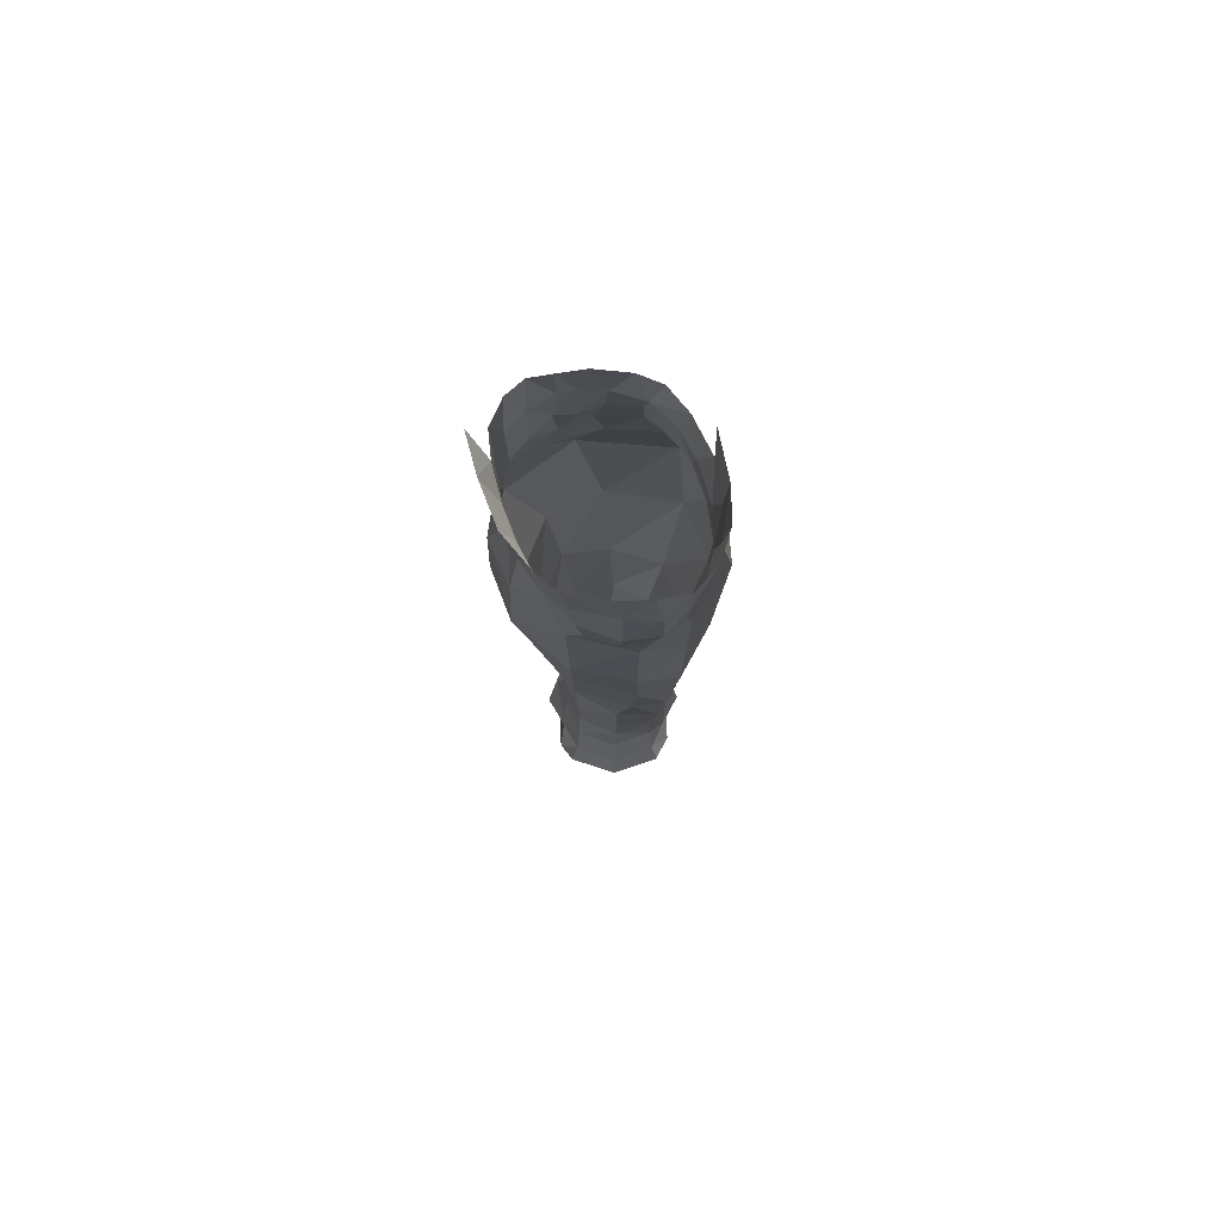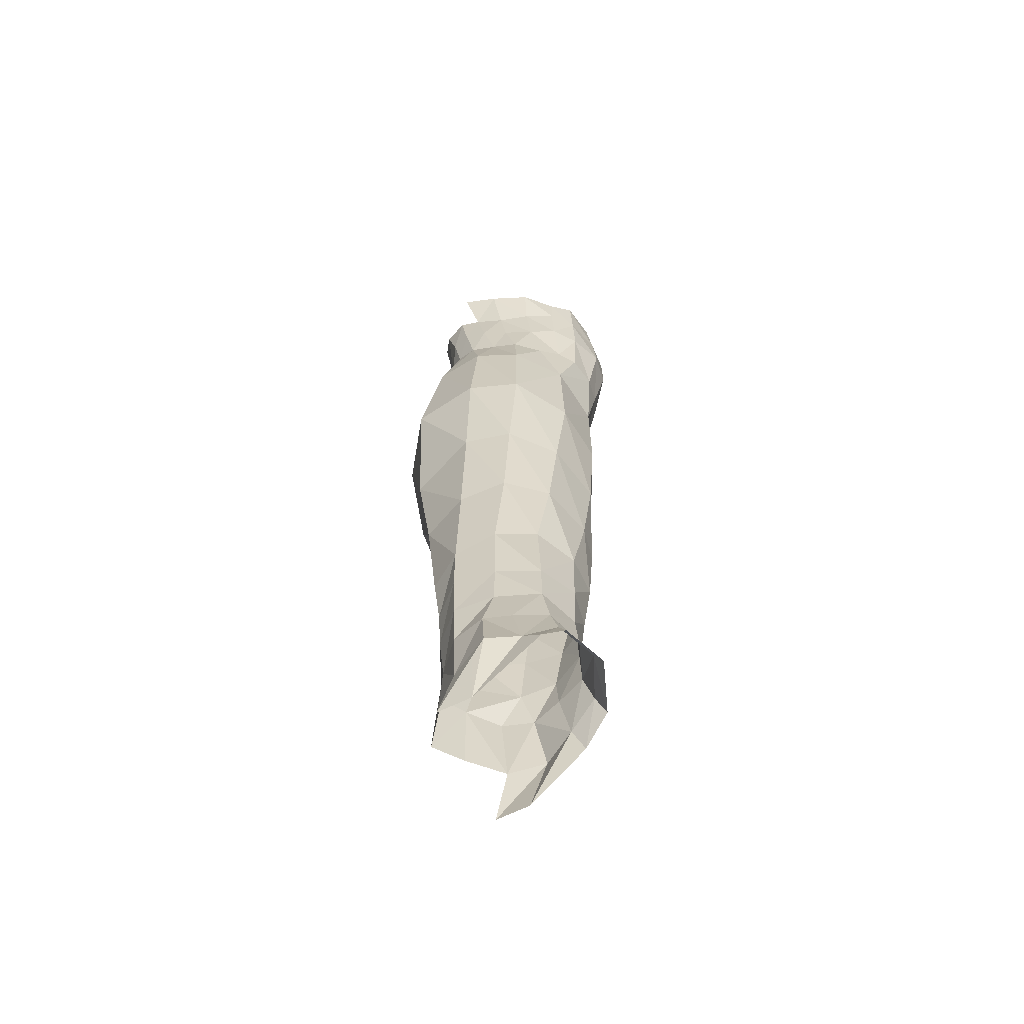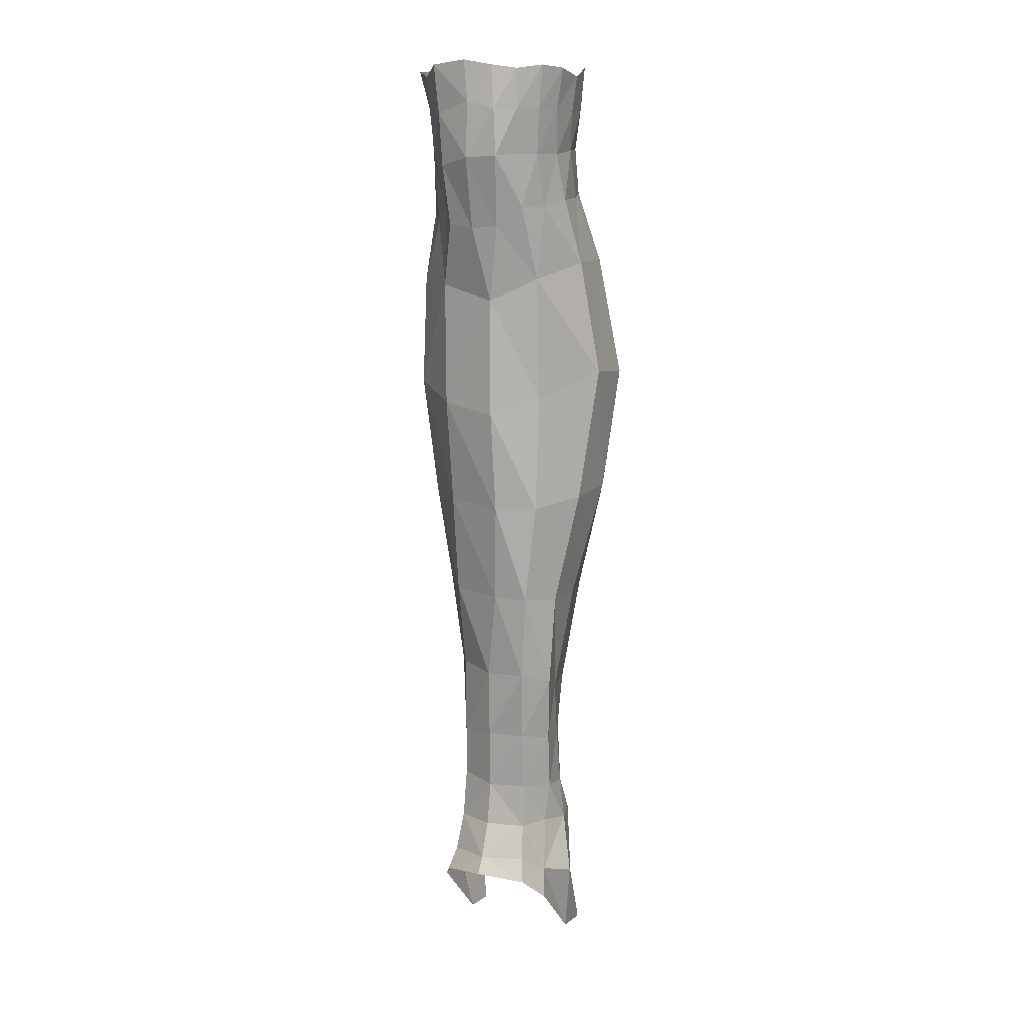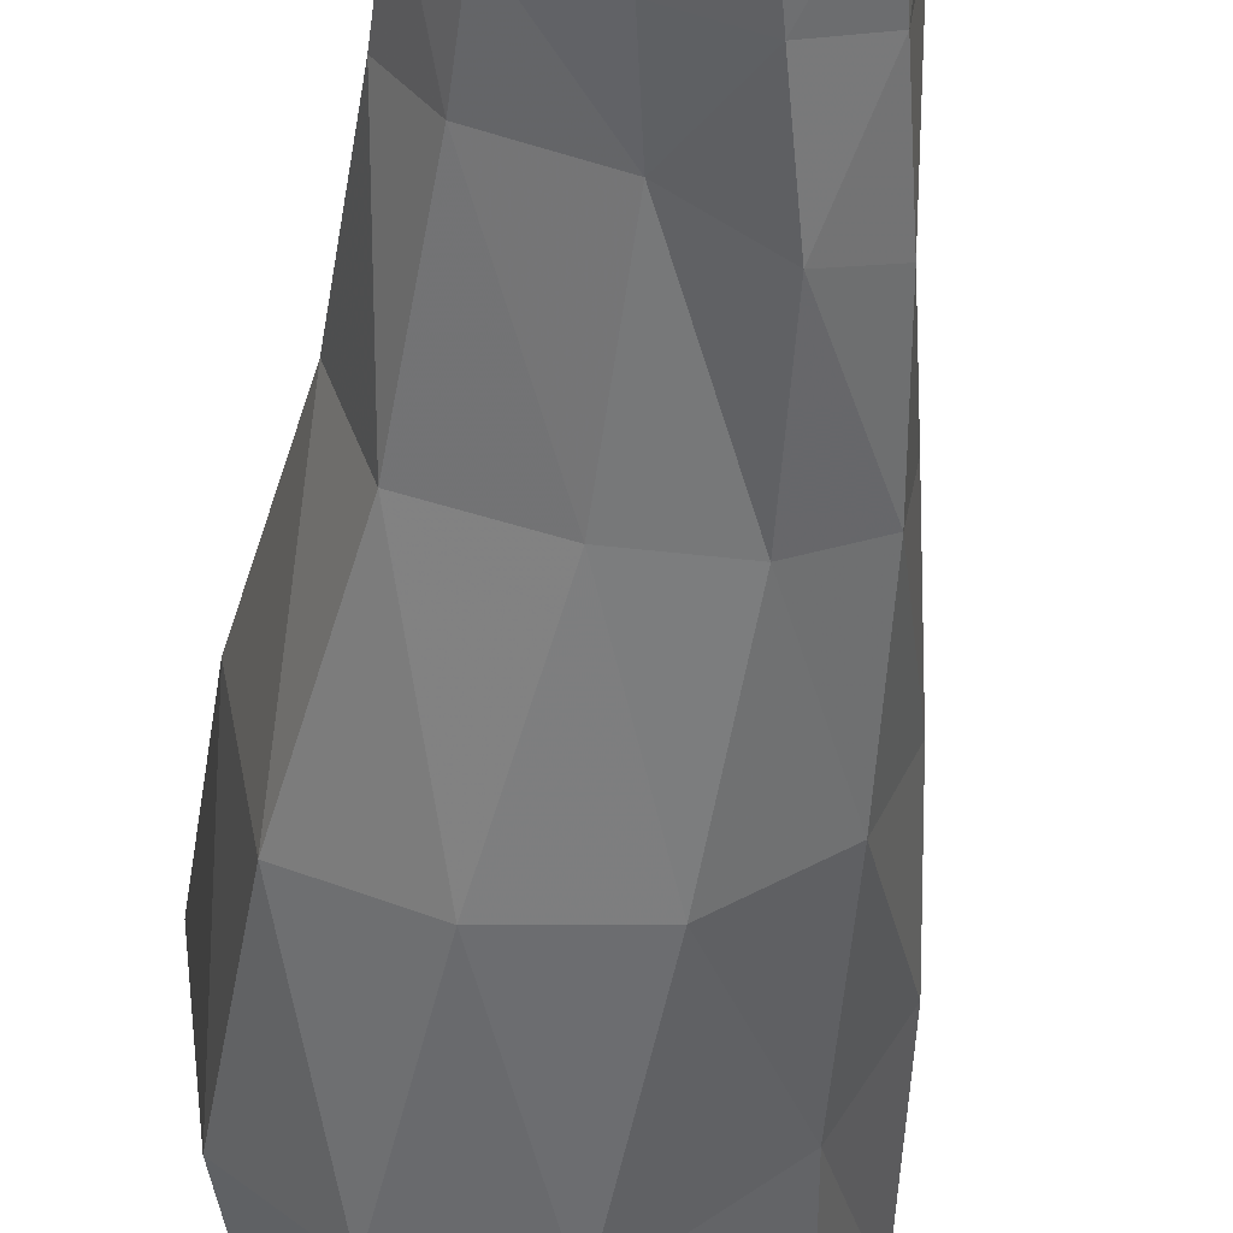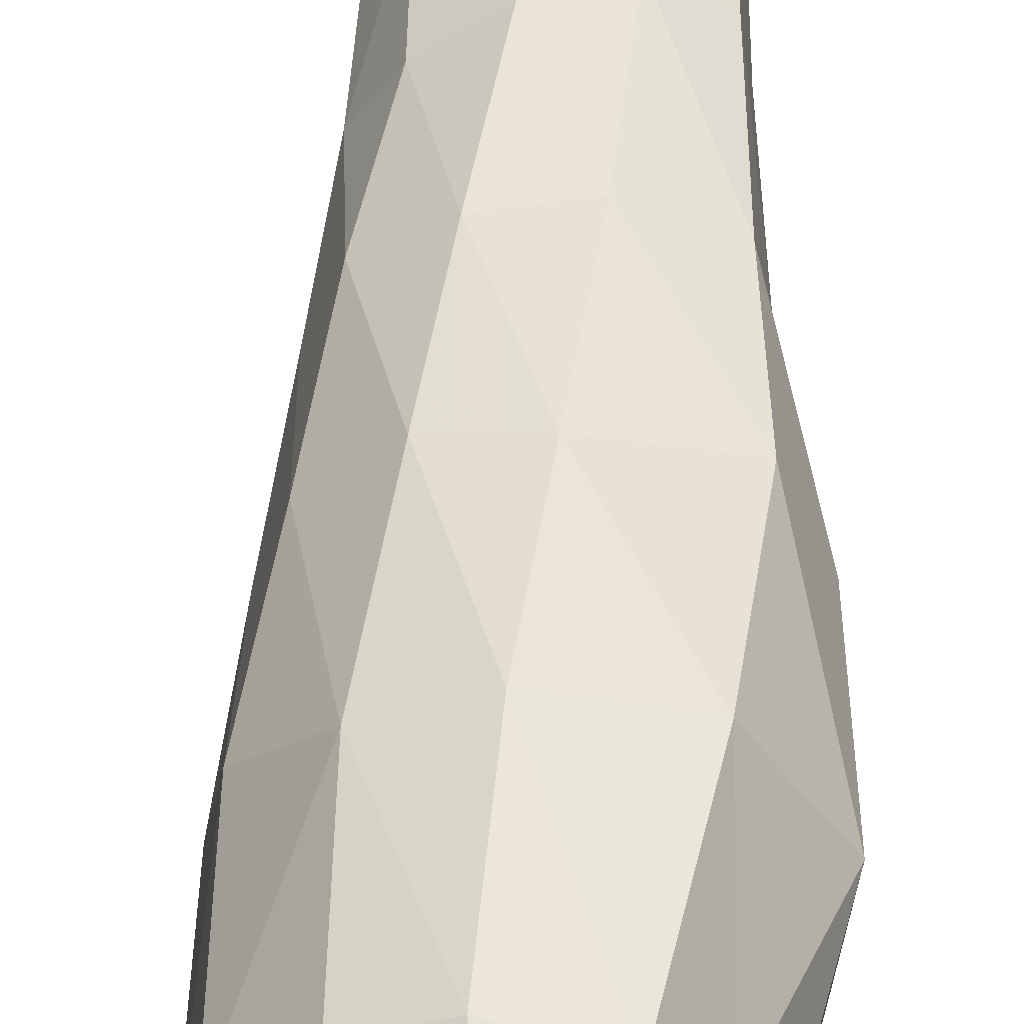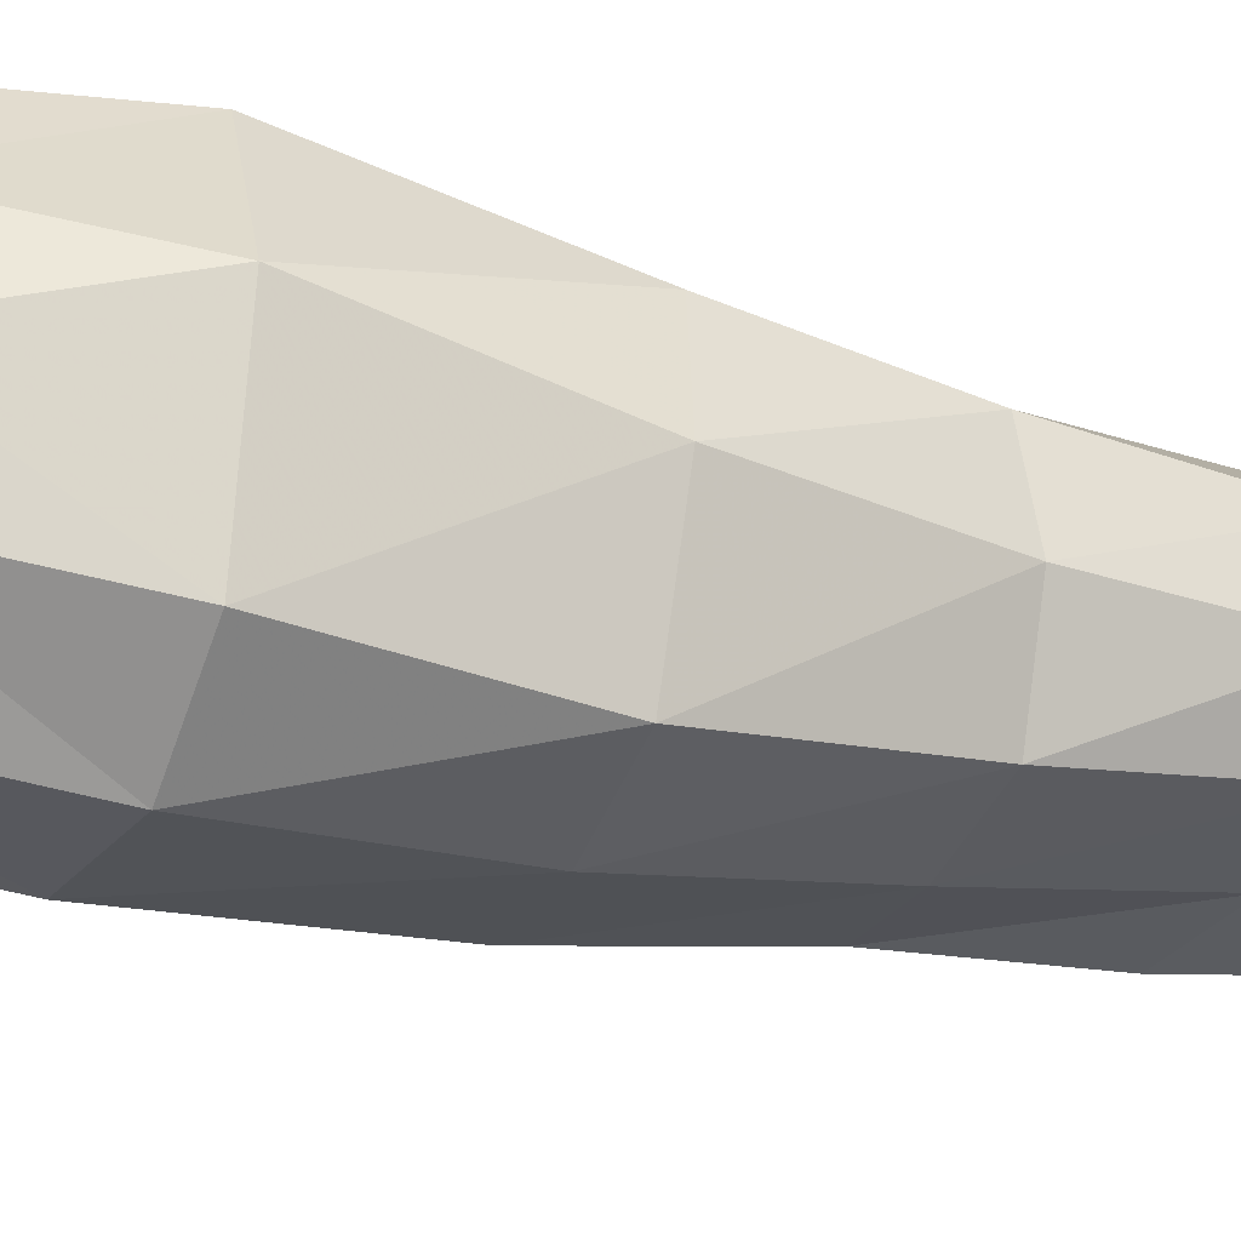
<metadata>
{"format":"obj","ext":"obj","renderer":"f3d","projection":"perspective","resolution":1024,"background":"white","views":[{"elev":76.4,"azim":-90.6,"up":"+Z"},{"elev":-65.2,"azim":-155.5,"up":"+Z"},{"elev":10.9,"azim":-62.9,"up":"+Z"},{"elev":-48.4,"azim":176.8,"up":"+Y"},{"elev":53.4,"azim":2.9,"up":"+Y"},{"elev":-22.1,"azim":66.4,"up":"+Y"}]}
</metadata>
<code>
v 0.01 -0.046 0.202
v 0.011 -0.048 0.173
v -0.012 -0.05 0.171
v -0.013 -0.047 0.21
v -0.024 -0.11 0.172
v -0.004 -0.106 0.169
v -0.007 -0.106 0.199
v -0.029 -0.113 0.208
v -0.008 -0.118 0.488
v -0.028 -0.121 0.487
v -0.017 -0.126 0.452
v 0.015 -0.123 0.452
v 0.009 -0.112 0.49
v -0.053 -0.058 0.44
v -0.061 -0.066 0.474
v -0.053 -0.059 0.482
v -0.043 -0.049 0.475
v -0.065 -0.082 0.472
v -0.059 -0.09 0.432
v -0.018 -0.027 0.559
v -0.02 -0.035 0.53
v -0.037 -0.041 0.534
v -0.039 -0.035 0.558
v -0.053 -0.052 0.512
v -0.064 -0.063 0.506
v -0.064 -0.061 0.534
v -0.053 -0.049 0.537
v -0.029 -0.039 0.479
v -0.039 -0.044 0.506
v -0.023 -0.037 0.505
v -0.032 -0.034 0.442
v -0.038 -0.124 0.558
v -0.053 -0.119 0.559
v -0.053 -0.117 0.536
v -0.039 -0.121 0.536
v -0.047 -0.113 0.444
v -0.058 -0.109 0.484
v -0.063 -0.096 0.473
v -0.072 -0.082 0.51
v -0.07 -0.099 0.511
v -0.004 -0.119 0.537
v -0.022 -0.122 0.534
v -0.017 -0.119 0.514
v 0.002 -0.113 0.515
v -0.035 -0.119 0.512
v -0.051 -0.115 0.512
v -0.044 -0.116 0.483
v -0.009 -0.134 0.39
v -0.02 -0.127 0.318
v 0.013 -0.127 0.32
v 0.025 -0.132 0.387
v -0.055 -0.091 0.313
v -0.059 -0.09 0.368
v -0.054 -0.059 0.373
v -0.047 -0.059 0.316
v -0.033 -0.032 0.382
v -0.026 -0.037 0.318
v -0.046 -0.112 0.314
v -0.044 -0.113 0.377
v -0.045 -0.081 0.213
v -0.033 -0.059 0.215
v -0.034 -0.06 0.172
v -0.044 -0.081 0.176
v -0.05 -0.088 0.261
v -0.041 -0.059 0.262
v -0.02 -0.043 0.264
v -0.002 -0.115 0.257
v -0.028 -0.116 0.258
v -0.047 -0.106 0.26
v -0.041 -0.101 0.176
v -0.045 -0.103 0.214
v -0.001 -0.032 0.482
v -0.009 -0.024 0.441
v -0.015 -0.035 0.48
v 0.034 -0.05 0.439
v 0.029 -0.056 0.475
v 0.036 -0.071 0.472
v 0.041 -0.076 0.44
v 0.024 -0.094 0.523
v 0.029 -0.078 0.523
v 0.028 -0.088 0.546
v 0.023 -0.1 0.546
v 0.016 -0.105 0.516
v 0.023 -0.101 0.49
v 0.037 -0.102 0.446
v 0.034 -0.093 0.475
v 0.03 -0.092 0.5
v 0.019 -0.029 0.446
v 0.02 -0.044 0.49
v 0.026 -0.054 0.502
v 0.027 -0.064 0.5
v 0.027 -0.057 0.525
v 0.029 -0.065 0.524
v -0.004 -0.031 0.535
v -0.009 -0.032 0.508
v 0.011 -0.036 0.488
v 0.004 -0.031 0.512
v 0.015 -0.035 0.515
v -0.006 -0.022 0.38
v -0 -0.032 0.32
v 0.049 -0.111 0.386
v 0.042 -0.115 0.32
v 0.049 -0.075 0.317
v 0.054 -0.062 0.384
v 0.037 -0.046 0.313
v 0.031 -0.028 0.38
v 0.029 -0.079 0.167
v 0.031 -0.08 0.2
v 0.02 -0.098 0.197
v 0.018 -0.096 0.167
v 0.036 -0.078 0.256
v 0.027 -0.106 0.256
v 0.006 -0.041 0.26
v 0.032 -0.053 0.259
v 0.026 -0.062 0.17
v 0.028 -0.058 0.2
v -0.064 -0.058 0.56
v -0.07 -0.082 0.54
v -0.068 -0.079 0.562
v -0.054 -0.048 0.554
v 0.001 -0.119 0.56
v -0.02 -0.124 0.554
v -0.064 -0.109 0.557
v -0.067 -0.095 0.559
v -0.07 -0.098 0.536
v -0.064 -0.109 0.536
v -0.061 -0.108 0.512
v 0.032 -0.076 0.498
v 0.03 -0.07 0.546
v 0.013 -0.11 0.54
v 0.001 -0.022 0.561
v 0.028 -0.056 0.546
v 0.022 -0.044 0.519
v 0.027 -0.045 0.544
v 0.008 -0.03 0.54
v 0.021 -0.036 0.54
v -0.01 -0.118 0.085
v -0.003 -0.112 0.045
v 0.015 -0.112 0.044
v 0.008 -0.11 0.076
v 0.023 -0.092 0.117
v 0.024 -0.095 0.077
v 0.035 -0.08 0.075
v 0.031 -0.08 0.117
v 0.02 -0.095 0.142
v 0.03 -0.079 0.146
v -0.006 -0.112 0.117
v 0.01 -0.107 0.117
v -0.001 -0.107 0.138
v -0.033 -0.112 0.075
v -0.027 -0.109 0.09
v -0.043 -0.102 0.1
v -0.048 -0.105 0.088
v -0.052 -0.08 0.101
v -0.057 -0.08 0.092
v -0.038 -0.1 0.119
v -0.022 -0.107 0.119
v -0.02 -0.109 0.141
v -0.038 -0.1 0.144
v -0.045 -0.08 0.12
v -0.043 -0.081 0.144
v -0.011 -0.041 0.085
v 0.008 -0.049 0.076
v 0.015 -0.047 0.044
v -0.003 -0.047 0.045
v 0.024 -0.067 0.117
v 0.024 -0.064 0.077
v 0.026 -0.065 0.146
v -0.007 -0.047 0.118
v 0.011 -0.052 0.118
v 0.011 -0.05 0.145
v -0.011 -0.051 0.145
v -0.038 -0.048 0.08
v -0.048 -0.055 0.088
v -0.043 -0.058 0.1
v -0.027 -0.05 0.09
v -0.038 -0.06 0.12
v -0.021 -0.052 0.119
v -0.034 -0.06 0.146
g lShin
f 1 2 3 4
f 5 6 7 8
f 9 10 11 12
f 13 9 12 12
f 14 15 16 17
f 18 15 14 19
f 20 21 22 23
f 24 25 26 27
f 28 17 29 30
f 17 28 31 14
f 32 33 34 35
f 36 37 38 19
f 18 19 38 38
f 39 18 38 40
f 41 42 43 44
f 45 46 47 10
f 37 36 47 47
f 47 36 11 10
f 48 49 50 51
f 52 53 54 55
f 19 14 54 53
f 56 54 14 31
f 55 54 56 57
f 58 59 53 52
f 59 36 19 53
f 48 51 12 11
f 36 59 48 11
f 49 48 59 58
f 60 61 62 63
f 64 52 55 65
f 65 55 57 66
f 61 65 66 4
f 60 64 65 61
f 62 61 4 3
f 67 50 49 68
f 69 58 52 64
f 68 49 58 69
f 63 70 71 60
f 64 60 71 69
f 7 67 68 8
f 8 68 69 71
f 70 5 8 71
f 72 73 74 74
f 74 73 31 28
f 75 76 77 78
f 79 80 81 82
f 83 44 13 84
f 84 13 12 85
f 85 86 84 84
f 84 86 87 87
f 76 75 88 89
f 76 89 90 91
f 90 92 93 91
f 21 94 95 30
f 96 72 97 98
f 89 88 96 96
f 88 73 72 96
f 57 56 99 100
f 101 102 103 104
f 75 78 104 104
f 101 104 78 85
f 51 101 85 12
f 102 101 51 50
f 105 106 104 103
f 75 104 106 88
f 73 99 56 31
f 88 106 99 73
f 106 105 100 99
f 107 108 109 110
f 111 103 102 112
f 50 67 112 102
f 108 111 112 109
f 67 7 109 112
f 7 6 110 109
f 100 113 66 57
f 103 111 114 105
f 113 100 105 114
f 107 115 116 108
f 116 114 111 108
f 4 66 113 1
f 1 113 114 116
f 115 2 1 116
f 117 26 118 119
f 26 117 120 27
f 23 22 27 120
f 39 118 26 25
f 18 39 25 15
f 16 15 25 24
f 29 22 21 30
f 24 27 22 29
f 16 24 29 17
f 41 121 122 42
f 122 32 35 42
f 123 124 125 126
f 118 125 124 119
f 126 34 33 123
f 125 118 39 40
f 126 125 40 127
f 40 38 37 127
f 44 43 9 13
f 43 45 10 9
f 42 35 45 43
f 46 127 37 47
f 34 126 127 46
f 35 34 46 45
f 86 85 78 77
f 86 77 128 87
f 91 128 77 76
f 129 81 80 93
f 91 93 80 128
f 87 128 80 79
f 84 87 79 83
f 44 83 130 41
f 130 83 79 82
f 20 131 94 21
f 132 129 93 92
f 92 133 134 132
f 133 92 90 89
f 30 95 74 28
f 72 74 95 97
f 97 95 94 135
f 98 133 89 96
f 136 134 133 98
f 135 136 98 97
f 137 138 139 140
f 141 142 143 144
f 145 141 144 146
f 147 137 140 148
f 140 142 141 148
f 149 148 141 145
f 149 147 148 148
f 150 151 152 153
f 138 137 151 150
f 153 152 154 155
f 156 152 151 157
f 151 137 147 157
f 158 157 147 149
f 159 156 157 158
f 154 152 156 160
f 161 160 156 159
f 162 163 164 165
f 166 144 143 167
f 168 146 144 166
f 169 170 163 162
f 163 170 166 167
f 171 168 166 170
f 172 171 170 169
f 173 174 175 176
f 165 173 176 162
f 174 155 154 175
f 177 178 176 175
f 176 178 169 162
f 172 169 178 178
f 179 172 178 177
f 154 160 177 175
f 161 179 177 160
f 161 159 70 63
f 159 158 5 70
f 158 149 6 5
f 110 6 149 145
f 146 107 110 145
f 146 168 115 107
f 168 171 2 115
f 3 2 171 172
f 179 62 3 172
f 63 62 179 161

</code>
